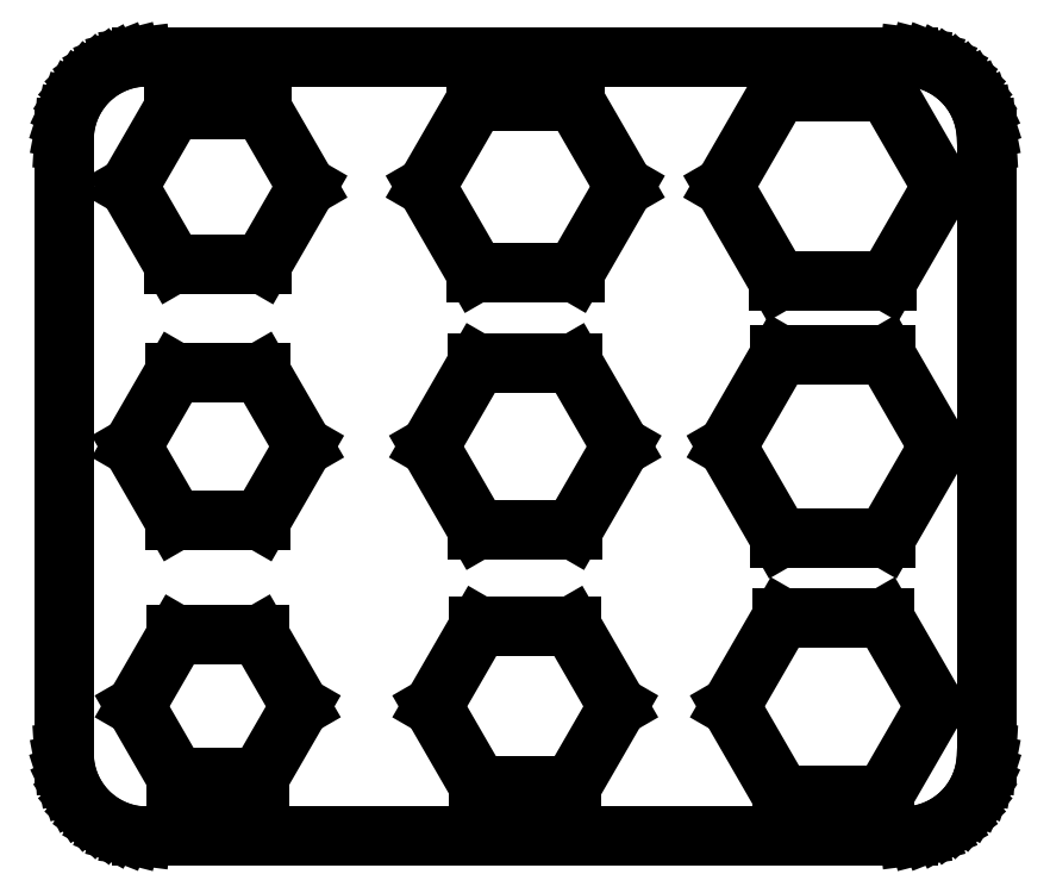
<metadata>
{"format":"dxf","ext":"dxf","renderer":"ezdxf+matplotlib","layout":"modelspace","background":"white","min_lineweight":24,"dpi":150}
</metadata>
<code>
0
SECTION
2
ENTITIES
0
LINE
8
0
10
23.75
20
33.59
11
24.36
21
33.74
0
LINE
8
0
10
24.36
20
33.74
11
24.94
21
33.97
0
LINE
8
0
10
24.94
20
33.97
11
25.49
21
34.28
0
LINE
8
0
10
25.49
20
34.28
11
26
21
34.65
0
LINE
8
0
10
26
20
34.65
11
26.45
21
35.08
0
LINE
8
0
10
26.45
20
35.08
11
26.86
21
35.56
0
LINE
8
0
10
26.86
20
35.56
11
27.19
21
36.09
0
LINE
8
0
10
27.19
20
36.09
11
27.46
21
36.66
0
LINE
8
0
10
27.46
20
36.66
11
27.65
21
37.25
0
LINE
8
0
10
27.65
20
37.25
11
27.77
21
37.87
0
LINE
8
0
10
27.77
20
37.87
11
27.81
21
38.5
0
LINE
8
0
10
27.81
20
38.5
11
27.81
21
75.49
0
LINE
8
0
10
27.81
20
75.49
11
27.77
21
76.12
0
LINE
8
0
10
27.77
20
76.12
11
27.65
21
76.74
0
LINE
8
0
10
27.65
20
76.74
11
27.46
21
77.34
0
LINE
8
0
10
27.46
20
77.34
11
27.19
21
77.9
0
LINE
8
0
10
27.19
20
77.9
11
26.86
21
78.43
0
LINE
8
0
10
26.86
20
78.43
11
26.45
21
78.92
0
LINE
8
0
10
26.45
20
78.92
11
26
21
79.35
0
LINE
8
0
10
26
20
79.35
11
25.49
21
79.72
0
LINE
8
0
10
25.49
20
79.72
11
24.94
21
80.02
0
LINE
8
0
10
24.94
20
80.02
11
24.36
21
80.25
0
LINE
8
0
10
24.36
20
80.25
11
23.75
21
80.41
0
LINE
8
0
10
23.75
20
80.41
11
23.12
21
80.48
0
LINE
8
0
10
23.12
20
80.48
11
-23.12
21
80.48
0
LINE
8
0
10
-23.12
20
80.48
11
-23.75
21
80.41
0
LINE
8
0
10
-23.75
20
80.41
11
-24.36
21
80.25
0
LINE
8
0
10
-24.36
20
80.25
11
-24.94
21
80.02
0
LINE
8
0
10
-24.94
20
80.02
11
-25.49
21
79.72
0
LINE
8
0
10
-25.49
20
79.72
11
-26
21
79.35
0
LINE
8
0
10
-26
20
79.35
11
-26.45
21
78.92
0
LINE
8
0
10
-26.45
20
78.92
11
-26.86
21
78.43
0
LINE
8
0
10
-26.86
20
78.43
11
-27.19
21
77.9
0
LINE
8
0
10
-27.19
20
77.9
11
-27.46
21
77.34
0
LINE
8
0
10
-27.46
20
77.34
11
-27.65
21
76.74
0
LINE
8
0
10
-27.65
20
76.74
11
-27.77
21
76.12
0
LINE
8
0
10
-27.77
20
76.12
11
-27.81
21
75.49
0
LINE
8
0
10
-27.81
20
75.49
11
-27.81
21
38.5
0
LINE
8
0
10
-27.81
20
38.5
11
-27.77
21
37.87
0
LINE
8
0
10
-27.77
20
37.87
11
-27.65
21
37.25
0
LINE
8
0
10
-27.65
20
37.25
11
-27.46
21
36.66
0
LINE
8
0
10
-27.46
20
36.66
11
-27.19
21
36.09
0
LINE
8
0
10
-27.19
20
36.09
11
-26.86
21
35.56
0
LINE
8
0
10
-26.86
20
35.56
11
-26.45
21
35.08
0
LINE
8
0
10
-26.45
20
35.08
11
-26
21
34.65
0
LINE
8
0
10
-26
20
34.65
11
-25.49
21
34.28
0
LINE
8
0
10
-25.49
20
34.28
11
-24.94
21
33.97
0
LINE
8
0
10
-24.94
20
33.97
11
-24.36
21
33.74
0
LINE
8
0
10
-24.36
20
33.74
11
-23.75
21
33.59
0
LINE
8
0
10
-23.75
20
33.59
11
-23.12
21
33.51
0
LINE
8
0
10
-23.12
20
33.51
11
23.12
21
33.51
0
LINE
8
0
10
23.12
20
33.51
11
23.75
21
33.59
0
LINE
8
0
10
15.26
20
66.97
11
11.97
21
72.66
0
LINE
8
0
10
11.97
20
72.66
11
15.26
21
78.35
0
LINE
8
0
10
15.26
20
78.35
11
21.82
21
78.35
0
LINE
8
0
10
21.82
20
78.35
11
25.11
21
72.66
0
LINE
8
0
10
25.11
20
72.66
11
21.82
21
66.97
0
LINE
8
0
10
21.82
20
66.97
11
15.26
21
66.97
0
LINE
8
0
10
-2.985
20
67.49
11
-5.97
21
72.66
0
LINE
8
0
10
-5.97
20
72.66
11
-2.985
21
77.83
0
LINE
8
0
10
-2.985
20
77.83
11
2.985
21
77.83
0
LINE
8
0
10
2.985
20
77.83
11
5.97
21
72.66
0
LINE
8
0
10
5.97
20
72.66
11
2.985
21
67.49
0
LINE
8
0
10
2.985
20
67.49
11
-2.985
21
67.49
0
LINE
8
0
10
-21.23
20
68.01
11
-23.91
21
72.66
0
LINE
8
0
10
-23.91
20
72.66
11
-21.23
21
77.31
0
LINE
8
0
10
-21.23
20
77.31
11
-15.86
21
77.31
0
LINE
8
0
10
-15.86
20
77.31
11
-13.17
21
72.66
0
LINE
8
0
10
-13.17
20
72.66
11
-15.86
21
68.01
0
LINE
8
0
10
-15.86
20
68.01
11
-21.23
21
68.01
0
LINE
8
0
10
15.36
20
51.48
11
12.17
21
57
0
LINE
8
0
10
12.17
20
57
11
15.36
21
62.51
0
LINE
8
0
10
15.36
20
62.51
11
21.73
21
62.51
0
LINE
8
0
10
21.73
20
62.51
11
24.91
21
57
0
LINE
8
0
10
24.91
20
57
11
21.73
21
51.48
0
LINE
8
0
10
21.73
20
51.48
11
15.36
21
51.48
0
LINE
8
0
10
-2.885
20
52
11
-5.77
21
57
0
LINE
8
0
10
-5.77
20
57
11
-2.885
21
61.99
0
LINE
8
0
10
-2.885
20
61.99
11
2.885
21
61.99
0
LINE
8
0
10
2.885
20
61.99
11
5.77
21
57
0
LINE
8
0
10
5.77
20
57
11
2.885
21
52
0
LINE
8
0
10
2.885
20
52
11
-2.885
21
52
0
LINE
8
0
10
-21.12
20
52.52
11
-23.71
21
57
0
LINE
8
0
10
-23.71
20
57
11
-21.12
21
61.47
0
LINE
8
0
10
-21.12
20
61.47
11
-15.96
21
61.47
0
LINE
8
0
10
-15.96
20
61.47
11
-13.37
21
57
0
LINE
8
0
10
-13.37
20
57
11
-15.96
21
52.52
0
LINE
8
0
10
-15.96
20
52.52
11
-21.12
21
52.52
0
LINE
8
0
10
15.46
20
35.99
11
12.37
21
41.33
0
LINE
8
0
10
12.37
20
41.33
11
15.46
21
46.67
0
LINE
8
0
10
15.46
20
46.67
11
21.62
21
46.67
0
LINE
8
0
10
21.62
20
46.67
11
24.71
21
41.33
0
LINE
8
0
10
24.71
20
41.33
11
21.62
21
35.99
0
LINE
8
0
10
21.62
20
35.99
11
15.46
21
35.99
0
LINE
8
0
10
-2.785
20
36.51
11
-5.57
21
41.33
0
LINE
8
0
10
-5.57
20
41.33
11
-2.785
21
46.15
0
LINE
8
0
10
-2.785
20
46.15
11
2.785
21
46.15
0
LINE
8
0
10
2.785
20
46.15
11
5.57
21
41.33
0
LINE
8
0
10
5.57
20
41.33
11
2.785
21
36.51
0
LINE
8
0
10
2.785
20
36.51
11
-2.785
21
36.51
0
LINE
8
0
10
-21.02
20
37.03
11
-23.51
21
41.33
0
LINE
8
0
10
-23.51
20
41.33
11
-21.02
21
45.64
0
LINE
8
0
10
-21.02
20
45.64
11
-16.05
21
45.64
0
LINE
8
0
10
-16.05
20
45.64
11
-13.57
21
41.33
0
LINE
8
0
10
-13.57
20
41.33
11
-16.05
21
37.03
0
LINE
8
0
10
-16.05
20
37.03
11
-21.02
21
37.03
0
ENDSEC
0
EOF

</code>
